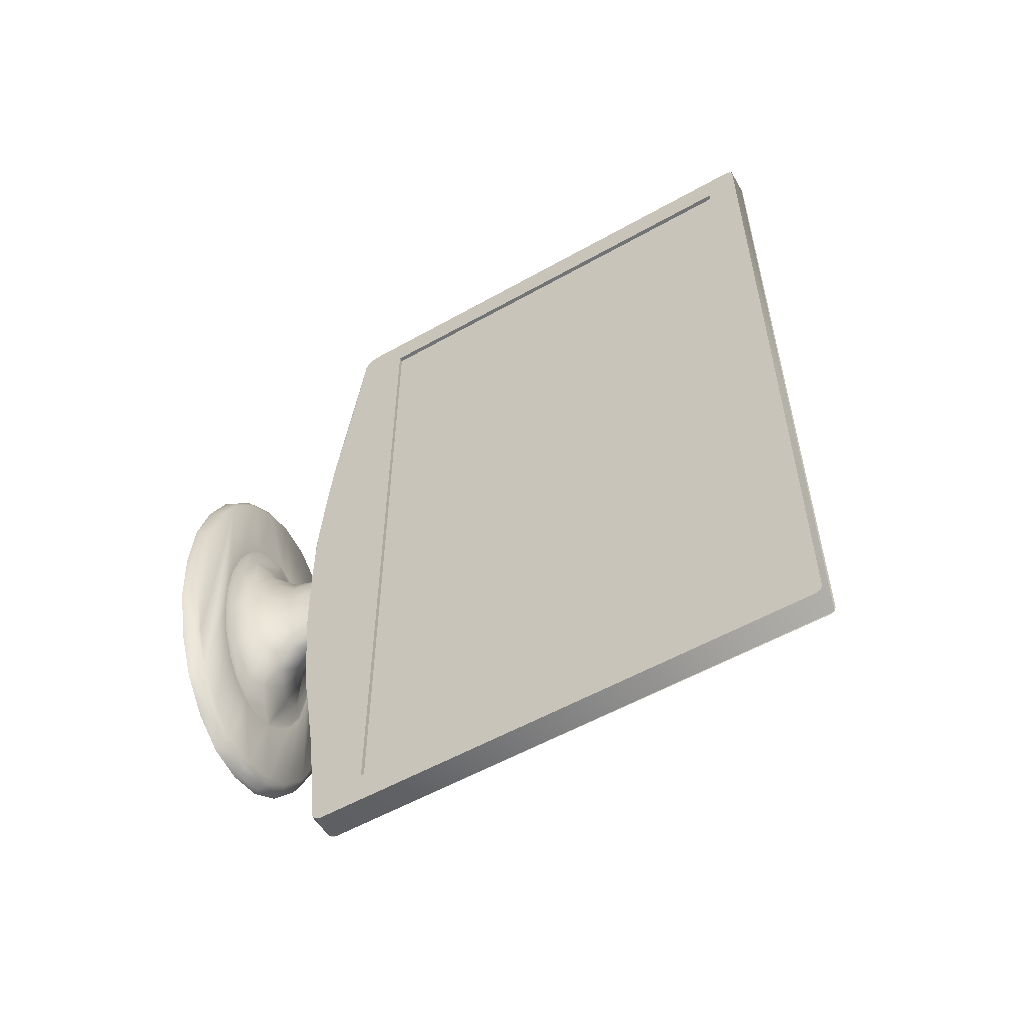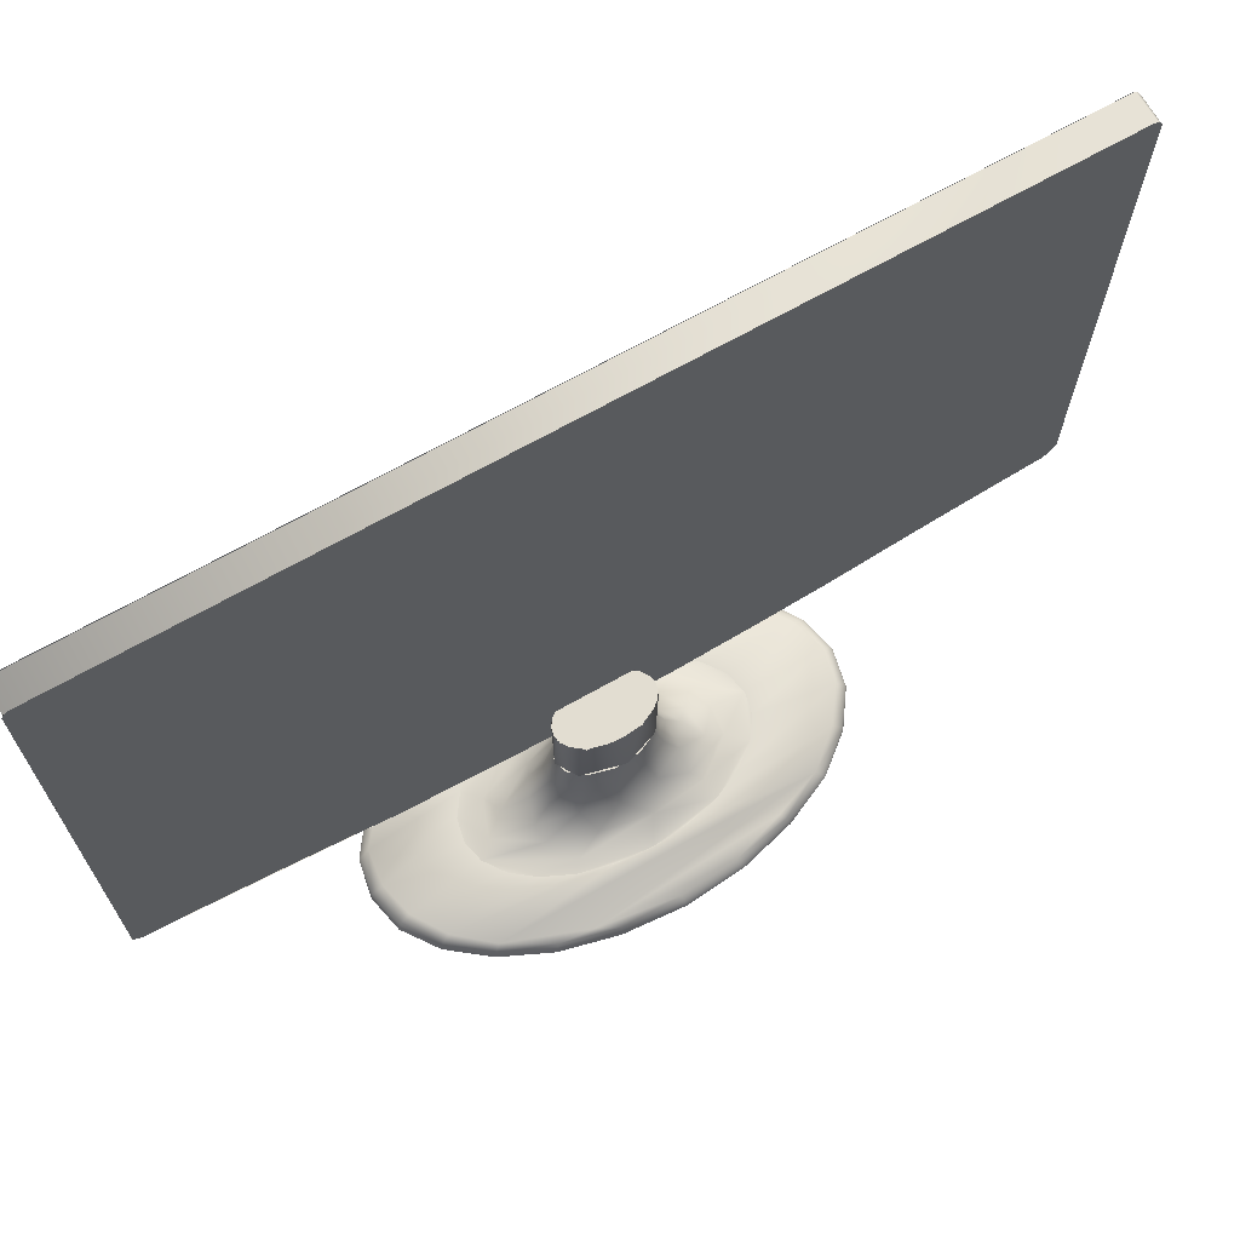
<metadata>
{"format":"obj","ext":"obj","renderer":"f3d","projection":"perspective","resolution":1024,"background":"white","views":[{"elev":-55.7,"azim":-59.3,"up":"+Y"},{"elev":68.5,"azim":60.4,"up":"+Z"}]}
</metadata>
<code>
v -1.055 10.06 7.744
v -1.055 10.06 -4.143
v -1.055 10.02 -4.266
v -1.055 10 7.851
v -1.055 9.955 -4.36
v -1.055 9.891 7.924
v -1.055 9.87 -4.435
v -1.055 9.736 -4.497
v -1.055 9.241 7.153
v -1.055 -9.921 7.927
v -1.055 -9.255 7.153
v -1.055 -9.255 -3.264
v -1.055 -9.83 -4.505
v -1.055 -9.923 -4.471
v -1.055 -10 7.887
v -1.055 -9.993 -4.412
v -1.055 -10.05 -4.306
v -1.055 -10.06 7.8
v -1.055 9.241 -3.264
v -1.055 8.644 -4.612
v -1.055 7.269 -4.784
v -1.055 5.895 -4.982
v -1.055 4.917 -5.142
v -1.055 3.227 -5.309
v -1.055 1.533 -5.437
v -1.055 -0.09775 -5.464
v -1.055 -2.001 -5.428
v -1.055 -4.648 -5.221
v -1.055 -5.585 -5.057
v -1.055 -7.063 -4.828
v -1.055 -8.547 -4.639
v -1.055 -9.83 -4.505
v -1.055 -9.255 -3.264
v -1.055 -8.547 -4.639
v -1.055 -7.063 -4.828
v -1.055 -5.585 -5.057
v -1.055 -4.648 -5.221
v -1.055 -2.001 -5.428
v -1.055 -0.09775 -5.464
v -1.055 1.533 -5.437
v -1.055 3.227 -5.309
v -1.055 4.917 -5.142
v -1.055 5.895 -4.982
v -1.055 7.269 -4.784
v -1.055 8.644 -4.612
v -1.055 9.241 -3.264
v -1.055 9.241 7.153
v -1.055 9.736 -4.497
v -1.055 -10.06 7.8
v -1.055 -10.05 -4.306
v -1.055 -10 7.887
v -1.055 -9.993 -4.412
v -1.055 -9.923 -4.471
v -1.055 -9.921 7.927
v -1.055 -9.255 7.153
v -1.055 9.891 7.924
v -1.055 9.87 -4.435
v -1.055 9.955 -4.36
v -1.055 10 7.851
v -1.055 10.02 -4.266
v -1.055 10.06 7.744
v -1.055 10.06 -4.143
v -1.055 -4.66 -5.219
v -0.4173 -4.638 -5.21
v -1.055 -4.66 -5.219
v -0.4173 -4.638 -5.21
v -0.4173 -2.112 -5.424
v -0.4173 -2.112 -5.424
v -1.055 -2.053 -5.425
v -1.055 -2.053 -5.425
v -1.055 -7.274 -4.791
v -1.055 -7.274 -4.791
v -1.055 1.217 -5.463
v -0.4173 1.366 -5.455
v -1.055 1.217 -5.463
v -0.4173 1.366 -5.455
v -0.4173 -9.945 -4.467
v -0.4173 -9.945 -4.467
v -1.055 4.709 -5.16
v -0.4173 4.822 -5.156
v -1.055 4.709 -5.16
v -0.4173 4.822 -5.156
v -1.055 -9.879 -4.495
v -1.055 -9.941 -4.475
v -0.4173 7.266 -4.778
v -0.4173 7.266 -4.778
v -1.055 -10.05 -4.343
v -1.055 9.782 -4.482
v -1.055 9.782 -4.482
v -0.4173 -10.06 -4.293
v -1.055 -10.06 -4.285
v -0.4173 -10.06 -4.293
v -0.4173 9.781 -4.488
v -0.4173 9.781 -4.488
v -0.4173 -10.02 7.892
v -1.055 -10.02 7.891
v -1.055 -10.02 7.891
v -0.4173 -10.02 7.892
v -1.055 10.04 -4.27
v -1.055 10.04 -4.27
v -0.4173 10.04 -4.253
v -0.4173 10.04 -4.253
v -0.4173 10.06 7.745
v -1.055 10.06 7.758
v -1.055 10.06 7.758
v -0.4173 10.06 7.745
v -1.055 9.937 7.914
v -0.4173 9.951 7.908
v -1.055 9.937 7.914
v -0.4173 9.951 7.908
v -0.4173 10.06 7.744
v -0.4173 10.06 -4.144
v -0.4173 10.02 -4.266
v -0.4173 10 7.851
v -0.4173 9.955 -4.36
v -0.4173 9.891 7.924
v -0.4173 9.87 -4.435
v -0.4173 9.736 -4.497
v -0.4173 -9.921 7.927
v -0.4173 8.644 -4.612
v -0.4173 7.269 -4.784
v -0.4173 5.895 -4.982
v -0.4173 4.917 -5.142
v -0.4173 3.227 -5.309
v -0.4173 1.533 -5.437
v -0.4173 -0.09775 -5.464
v -0.4173 -2.001 -5.428
v -0.4173 -4.648 -5.221
v -0.4173 -5.585 -5.057
v -0.4173 -7.063 -4.828
v -0.4173 -8.547 -4.639
v -0.4173 -9.83 -4.505
v -0.4173 -9.923 -4.471
v -0.4173 -10 7.887
v -0.4173 -9.993 -4.412
v -0.4173 -10.05 -4.306
v -0.4173 -10.06 7.8
v -0.4173 -10.06 7.8
v -0.4173 -10.05 -4.306
v -0.4173 -10 7.887
v -0.4173 -9.993 -4.412
v -0.4173 -9.923 -4.471
v -0.4173 -9.921 7.927
v -0.4173 -9.83 -4.505
v -0.4173 -8.547 -4.639
v -0.4173 -7.063 -4.828
v -0.4173 -5.585 -5.057
v -0.4173 -4.648 -5.221
v -0.4173 -2.001 -5.428
v -0.4173 -0.09775 -5.464
v -0.4173 1.533 -5.437
v -0.4173 3.227 -5.309
v -0.4173 4.917 -5.142
v -0.4173 5.895 -4.982
v -0.4173 7.269 -4.784
v -0.4173 8.644 -4.612
v -0.4173 9.736 -4.497
v -0.4173 9.891 7.924
v -0.4173 9.87 -4.435
v -0.4173 9.955 -4.36
v -0.4173 10 7.851
v -0.4173 10.02 -4.266
v -0.4173 10.06 7.744
v -0.4173 10.06 -4.144
v -0.9488 -9.255 7.153
v -0.9488 9.241 -3.264
v -0.9488 9.241 7.153
v -0.9488 -9.255 -3.264
v -0.9488 -9.255 -3.264
v -0.9488 -9.255 7.153
v -0.9488 9.241 -3.264
v -0.9488 9.241 7.153
v -1.055 9.241 7.153
v -0.9488 9.241 -3.264
v -1.055 9.241 -3.264
v -0.9488 9.241 7.153
v -0.9488 9.241 7.153
v -1.055 9.241 7.153
v -0.9488 9.241 -3.264
v -1.055 9.241 -3.264
v -1.055 9.241 7.153
v -0.9488 -9.255 7.153
v -0.9488 9.241 7.153
v -1.055 -9.255 7.153
v -1.055 -9.255 7.153
v -1.055 9.241 7.153
v -0.9488 -9.255 7.153
v -0.9488 9.241 7.153
v -1.055 -9.255 -3.264
v -0.9488 9.241 -3.264
v -0.9488 -9.255 -3.264
v -1.055 9.241 -3.264
v -1.055 9.241 -3.264
v -1.055 -9.255 -3.264
v -0.9488 9.241 -3.264
v -0.9488 -9.255 -3.264
v -0.9488 -9.255 -3.264
v -1.055 -9.255 7.153
v -1.055 -9.255 -3.264
v -0.9488 -9.255 7.153
v -0.9488 -9.255 7.153
v -0.9488 -9.255 -3.264
v -1.055 -9.255 7.153
v -1.055 -9.255 -3.264
v -0.4173 10.06 -4.123
v -0.4173 10.06 -4.123
v -2.201 3.338 -7.631
v -2.707 2.264 -7.635
v -2.957 0.9783 -7.56
v -2.296 2.932 -7.539
v -1.581 4.242 -7.724
v -1.499 4.04 -7.545
v -3.087 -0.3261 -7.577
v -0.8066 4.721 -7.66
v -2.94 -1.64 -7.555
v -0.7765 4.506 -7.541
v -0.01054 4.732 -7.551
v -2.265 3.446 -7.929
v -2.707 -2.916 -7.635
v -3.092 1.068 -7.929
v 0.7734 4.562 -7.549
v 0.00385 4.927 -7.709
v -2.167 -3.919 -7.557
v -3.103 -1.711 -7.929
v 2.957 0.9783 -7.56
v 2.813 -2.146 -7.539
v 3.062 -0.342 -7.563
v 2.587 2.179 -7.54
v 2.144 -3.93 -7.554
v 1.925 -0.3261 -7.536
v 1.86 0.5044 -7.536
v 1.667 1.278 -7.536
v 1.361 1.943 -7.536
v 0.9626 2.453 -7.536
v 0.4983 2.773 -7.536
v 5e-06 2.883 -7.536
v -0.4983 2.773 -7.536
v -0.9626 2.453 -7.536
v -1.361 1.943 -7.536
v -1.667 1.278 -7.536
v -1.86 0.5044 -7.536
v -1.925 -0.3261 -7.536
v 1.86 -1.157 -7.536
v 1.499 -4.692 -7.545
v 1.667 -1.93 -7.536
v 1.361 -2.595 -7.536
v 0.7673 -5.166 -7.542
v 0.9626 -3.105 -7.536
v 0.4983 -3.425 -7.536
v 7e-06 -5.353 -7.544
v 5e-06 -3.535 -7.536
v -0.4983 -3.425 -7.536
v -0.9626 -3.105 -7.536
v -1.361 -2.595 -7.536
v -1.667 -1.93 -7.536
v -1.86 -1.157 -7.536
v 1.499 4.04 -7.545
v 1.588 4.235 -7.723
v 0.8194 4.746 -7.708
v -2.763 2.341 -7.93
v -1.588 -4.887 -7.723
v -1.499 -4.692 -7.545
v -2.585 -2.831 -7.539
v 2.168 3.269 -7.558
v -0.8016 -5.255 -7.564
v -3.194 -0.3261 -7.93
v 2.707 2.264 -7.635
v -0.8304 4.812 -7.93
v -0.004327 -5.599 -7.722
v -2.26 -4.109 -7.929
v 2.707 -2.916 -7.635
v -0.003892 4.996 -7.93
v -1.594 4.277 -7.93
v 3.08 -1.702 -7.93
v 3.08 1.05 -7.93
v 3.189 -0.3261 -7.93
v 2.762 -2.984 -7.93
v 2.762 2.331 -7.93
v 2.255 3.432 -7.93
v 2.255 -4.084 -7.93
v 1.594 4.277 -7.93
v 1.594 -4.929 -7.93
v 0.8254 -5.46 -7.93
v 0.8254 4.808 -7.93
v 5e-06 -5.641 -7.93
v 5e-06 4.989 -7.93
v -0.8254 -5.46 -7.93
v -0.8254 4.808 -7.93
v -1.594 -4.929 -7.93
v -1.594 4.277 -7.93
v -2.255 -4.084 -7.93
v -2.255 3.432 -7.93
v -2.762 2.331 -7.93
v -2.762 -2.984 -7.93
v -3.08 1.05 -7.93
v -3.08 -1.702 -7.93
v -3.189 -0.3261 -7.93
v 0.8092 -5.374 -7.663
v 3.024 -1.672 -7.655
v -2.763 -2.993 -7.93
v 0.8228 4.816 -7.93
v 1.594 4.277 -7.93
v 2.26 3.457 -7.929
v 2.763 2.341 -7.93
v 3.092 1.068 -7.929
v 3.203 -0.3123 -7.929
v 3.085 -1.704 -7.93
v 2.763 -2.993 -7.93
v 2.254 -4.088 -7.93
v 1.594 -4.929 -7.93
v 0.8304 -5.465 -7.93
v 5e-06 -5.641 -7.93
v -0.8228 -5.484 -7.928
v -1.594 -4.929 -7.93
v 1.581 -4.894 -7.724
v 2.242 -4.054 -7.752
v -0.7736 -0.4992 -6.364
v -0.6098 -0.7589 -5.772
v -0.6092 -1.128 -6.351
v -0.3914 -1.217 -5.772
v -0.6566 -0.1776 -5.772
v -0.2927 -1.576 -6.455
v -0.6197 -0.7363 -5.772
v -0.6264 -0.7892 -4.19
v -0.7154 0.1807 -6.354
v -0.9211 -0.975 -6.876
v -0.08026 -1.421 -5.773
v -0.3991 -1.22 -5.772
v -0.65 -1.748 -7
v 0.6389 -0.04074 -4.19
v 0.6389 -0.6114 -4.19
v 0.6614 -0.3261 -4.19
v 0.5728 0.2251 -4.19
v 0.5728 -0.8772 -4.19
v 0.4677 0.4534 -4.19
v 0.4677 -1.106 -4.19
v 0.3307 0.6286 -4.19
v 0.3307 -1.281 -4.19
v 0.1712 0.7387 -4.19
v 0.1712 -1.391 -4.19
v 5e-06 0.7763 -4.19
v 5e-06 -1.428 -4.19
v -0.1712 0.7387 -4.19
v -0.1712 -1.391 -4.19
v -0.3307 0.6286 -4.19
v -0.3307 -1.281 -4.19
v -0.4677 0.4534 -4.19
v -0.4677 -1.106 -4.19
v -0.5728 0.2251 -4.19
v -0.5728 -0.8772 -4.19
v -0.6389 -0.04074 -4.19
v -0.6389 -0.6114 -4.19
v -0.6614 -0.3261 -4.19
v -0.519 0.3611 -5.772
v -0.9868 -0.1007 -6.869
v 0.0971 -1.613 -6.358
v -0.2597 -1.349 -4.19
v -0.3697 -1.845 -6.848
v 0.6264 0.137 -4.19
v 0.6869 -0.2099 -5.772
v 0.3991 0.5679 -5.772
v 0.2597 0.6967 -4.19
v 0.066 0.7781 -5.772
v -0.066 0.7781 -4.19
v -0.2597 0.6968 -5.772
v -0.3991 0.5679 -4.19
v -0.6264 0.1371 -5.772
v -0.6197 0.08424 -4.19
v -4e-06 -1.444 -5.772
v 0.08313 -1.431 -4.19
v 0.4475 -1.169 -5.772
v 0.5467 -1.026 -4.19
v -0.4876 0.7517 -6.469
v -1.029 -1.648 -7.262
v -1.286 -0.6113 -7.26
v 0.2382 -1.355 -5.773
v 0.6098 0.1068 -5.772
v 0.3917 0.5648 -5.772
v 0.07891 0.7685 -5.773
v -0.2382 0.7033 -5.773
v 0.519 -1.013 -5.772
v 0.6566 -0.4746 -5.772
v -0.7813 0.6975 -6.867
v 0.4582 -1.339 -6.296
v 6e-06 -2.057 -6.967
v 0.7153 0.1807 -6.354
v 0.4625 0.7096 -6.347
v 0.09834 0.9586 -6.354
v -0.2205 0.9961 -6.526
v 0.6705 -0.9703 -6.365
v 0.7736 -0.4992 -6.364
v -1.201 0.5044 -7.263
v -1.318 -2 -7.49
v -1.646 -0.6885 -7.491
v 0.3551 -1.771 -6.768
v -0.1697 -2.612 -7.336
v -0.5857 -2.79 -7.467
v 0.9169 0.327 -6.872
v 0.5929 1.006 -6.869
v 0.1208 1.316 -6.866
v 0.7816 -1.356 -6.871
v 0.9901 -0.5465 -6.874
v -0.7237 1.294 -7.18
v -1.534 0.7227 -7.49
v -1.667 -1.93 -7.536
v -1.86 -1.157 -7.536
v 0.4684 -2.2 -7.186
v -1.361 -2.595 -7.536
v -0.1673 1.583 -7.107
v -1.925 -0.3261 -7.536
v -0.9626 -3.105 -7.536
v 1.029 0.9957 -7.262
v 1.385 -0.01916 -7.356
v 0.4947 1.668 -7.258
v 0.8472 -2.164 -7.346
v 1.201 -1.157 -7.263
v -0.5591 1.943 -7.396
v -1.065 1.822 -7.496
v -1.86 0.5044 -7.536
v 0.2024 -3.086 -7.492
v -0.4983 -3.425 -7.536
v -0.009364 2.111 -7.399
v -1.667 1.278 -7.536
v 0.4979 -3.425 -7.547
v 5e-06 -3.535 -7.536
v 1.243 1.235 -7.44
v 0.6092 2.059 -7.439
v 1.437 -1.735 -7.486
v -1.361 1.943 -7.536
v 1.666 1.278 -7.547
v 0.9617 2.452 -7.547
v 2.5e-05 2.882 -7.548
v 1.924 -0.3265 -7.546
v -0.9626 2.453 -7.536
v 0.9626 -3.105 -7.536
v 1.86 0.5044 -7.536
v 1.361 1.943 -7.536
v 0.4983 2.773 -7.536
v -0.4983 2.773 -7.536
v 1.361 -2.595 -7.536
v 1.667 -1.93 -7.536
v 1.86 -1.157 -7.536
f 2 1 3
f 3 1 4
f 3 4 5
f 5 4 6
f 5 6 7
f 7 6 8
f 8 6 9
f 9 6 10
f 9 10 11
f 11 10 12
f 12 10 13
f 13 10 14
f 14 10 15
f 14 15 16
f 16 15 17
f 17 15 18
f 8 19 20
f 19 8 9
f 20 19 12
f 20 12 21
f 21 12 22
f 22 12 23
f 23 12 24
f 24 12 25
f 25 12 26
f 26 12 27
f 27 12 28
f 28 12 29
f 29 12 30
f 30 12 31
f 31 12 13
f 32 33 34
f 34 33 35
f 35 33 36
f 36 33 37
f 37 33 38
f 38 33 39
f 39 33 40
f 40 33 41
f 41 33 42
f 42 33 43
f 43 33 44
f 44 33 45
f 33 46 45
f 47 48 46
f 45 46 48
f 49 51 50
f 50 51 52
f 52 51 53
f 51 54 53
f 53 54 32
f 32 54 33
f 33 54 55
f 55 54 47
f 54 56 47
f 47 56 48
f 48 56 57
f 57 56 58
f 56 59 58
f 58 59 60
f 59 61 60
f 60 61 62
f 64 63 67
f 69 67 63
f 63 64 71
f 67 73 74
f 73 67 69
f 77 71 64
f 74 79 80
f 79 74 73
f 77 83 71
f 80 79 85
f 77 87 83
f 85 79 88
f 90 87 77
f 88 93 85
f 95 87 90
f 87 95 96
f 93 88 99
f 99 101 93
f 99 103 101
f 103 99 104
f 107 95 108
f 95 107 96
f 103 104 108
f 107 108 104
f 68 65 66
f 65 68 70
f 72 66 65
f 70 68 75
f 76 75 68
f 66 72 78
f 75 76 81
f 82 81 76
f 72 84 78
f 86 81 82
f 89 81 86
f 91 92 84
f 78 84 92
f 86 94 89
f 97 98 91
f 92 91 98
f 100 89 94
f 94 102 100
f 105 100 106
f 102 106 100
f 97 109 98
f 110 98 109
f 110 105 106
f 105 110 109
f 112 111 113
f 113 111 114
f 113 114 115
f 115 114 116
f 115 116 117
f 117 116 118
f 118 116 119
f 118 119 120
f 120 119 121
f 121 119 122
f 122 119 123
f 123 119 124
f 124 119 125
f 125 119 126
f 126 119 127
f 127 119 128
f 128 119 129
f 129 119 130
f 130 119 131
f 131 119 132
f 132 119 133
f 133 119 134
f 133 134 135
f 135 134 136
f 136 134 137
f 138 140 139
f 139 140 141
f 141 140 142
f 140 143 142
f 142 143 144
f 144 143 145
f 145 143 146
f 146 143 147
f 147 143 148
f 148 143 149
f 149 143 150
f 150 143 151
f 151 143 152
f 152 143 153
f 153 143 154
f 154 143 155
f 155 143 156
f 156 143 157
f 143 158 157
f 157 158 159
f 159 158 160
f 158 161 160
f 160 161 162
f 161 163 162
f 162 163 164
f 165 166 167
f 166 165 168
f 169 170 171
f 172 171 170
f 173 174 175
f 174 173 176
f 181 182 183
f 182 181 184
f 189 190 191
f 190 189 192
f 197 198 199
f 198 197 200
f 177 178 179
f 180 179 178
f 185 186 187
f 188 187 186
f 193 194 195
f 196 195 194
f 201 202 203
f 204 203 202
f 207 208 210
f 211 207 212
f 210 212 207
f 212 214 211
f 208 209 210
f 214 212 216
f 208 207 218
f 208 220 209
f 217 214 216
f 214 217 222
f 207 211 218
f 213 224 215
f 213 209 220
f 225 226 227
f 226 225 228
f 226 228 264
f 226 264 229
f 229 264 230
f 230 264 231
f 231 264 257
f 231 257 232
f 232 257 233
f 233 257 221
f 233 221 234
f 234 221 235
f 235 221 217
f 235 217 236
f 236 217 216
f 236 216 237
f 237 216 238
f 238 216 212
f 238 212 239
f 239 212 240
f 240 212 210
f 240 210 241
f 241 210 242
f 229 243 244
f 243 229 230
f 244 243 245
f 244 245 246
f 244 246 247
f 247 246 248
f 247 248 249
f 247 249 250
f 250 249 251
f 250 251 252
f 250 252 265
f 265 252 253
f 265 253 262
f 262 253 254
f 262 254 255
f 262 255 223
f 223 255 256
f 223 256 242
f 223 242 210
f 223 210 263
f 263 210 209
f 263 209 215
f 215 209 213
f 221 257 258
f 222 221 259
f 221 222 217
f 218 260 208
f 223 261 262
f 215 219 263
f 224 219 215
f 220 208 260
f 264 258 257
f 258 259 221
f 265 262 261
f 223 263 219
f 220 266 213
f 268 211 214
f 265 269 250
f 223 219 270
f 266 224 213
f 226 229 271
f 225 267 228
f 264 228 267
f 214 272 268
f 272 214 222
f 273 218 211
f 274 275 276
f 275 274 277
f 275 277 278
f 278 277 279
f 279 277 280
f 279 280 281
f 281 280 282
f 281 282 283
f 281 283 284
f 284 283 285
f 284 285 286
f 286 285 287
f 286 287 288
f 288 287 289
f 288 289 290
f 290 289 291
f 290 291 292
f 292 291 293
f 293 291 294
f 293 294 295
f 295 294 296
f 295 296 297
f 269 298 250
f 270 261 223
f 219 224 300
f 247 250 298
f 298 244 247
f 226 271 299
f 299 227 226
f 303 258 264
f 222 301 272
f 301 222 259
f 211 268 273
f 302 301 258
f 258 303 302
f 310 309 315
f 315 311 310
f 312 311 269
f 269 313 312
f 314 313 261
f 261 270 314
f 244 298 315
f 265 261 313
f 300 270 219
f 315 229 244
f 264 267 303
f 259 258 301
f 308 316 309
f 315 309 316
f 313 269 265
f 305 267 225
f 304 303 267
f 267 305 304
f 307 306 299
f 271 307 299
f 307 271 308
f 316 308 271
f 311 315 298
f 298 269 311
f 229 315 316
f 316 271 229
f 225 306 305
f 306 225 227
f 227 299 306
f 318 317 319
f 319 320 318
f 317 318 321
f 320 319 322
f 317 321 325
f 326 319 317
f 322 327 320
f 328 324 323
f 319 326 329
f 330 331 332
f 331 330 333
f 331 333 334
f 334 333 335
f 334 335 336
f 336 335 337
f 336 337 338
f 338 337 339
f 338 339 340
f 340 339 341
f 340 341 342
f 342 341 343
f 342 343 344
f 344 343 345
f 344 345 346
f 346 345 347
f 346 347 348
f 348 347 349
f 348 349 350
f 350 349 351
f 350 351 352
f 352 351 353
f 323 324 367
f 354 325 321
f 326 317 355
f 356 327 322
f 328 357 324
f 358 319 329
f 319 358 322
f 361 359 360
f 361 362 359
f 362 361 363
f 363 364 362
f 364 363 365
f 365 366 364
f 366 365 367
f 366 367 368
f 368 367 324
f 357 328 369
f 369 370 357
f 371 370 369
f 370 371 372
f 360 372 371
f 372 360 359
f 325 354 373
f 325 355 317
f 374 326 375
f 356 376 327
f 326 374 329
f 373 354 380
f 355 325 383
f 355 375 326
f 376 356 384
f 322 385 356
f 378 386 387
f 386 378 377
f 388 378 387
f 378 388 379
f 380 388 389
f 388 380 379
f 373 380 389
f 384 381 376
f 390 381 384
f 381 391 382
f 391 381 390
f 377 391 386
f 391 377 382
f 373 383 325
f 355 392 375
f 375 393 374
f 393 375 394
f 384 356 395
f 356 385 395
f 358 385 322
f 329 396 358
f 374 397 329
f 392 355 383
f 385 358 396
f 396 329 397
f 397 374 393
f 387 398 399
f 398 387 386
f 388 399 400
f 399 388 387
f 400 389 388
f 395 401 384
f 384 401 390
f 390 402 391
f 402 390 401
f 386 402 398
f 402 386 391
f 403 383 373
f 383 403 392
f 404 375 392
f 375 404 394
f 394 405 393
f 405 394 406
f 395 385 407
f 408 393 405
f 389 400 409
f 409 373 389
f 373 409 403
f 407 401 395
f 406 394 410
f 396 407 385
f 393 411 397
f 411 393 408
f 412 398 413
f 398 412 399
f 414 399 412
f 399 414 400
f 409 400 414
f 401 407 415
f 401 415 416
f 416 402 401
f 402 416 413
f 402 413 398
f 418 392 403
f 392 418 404
f 419 394 404
f 394 419 410
f 407 396 420
f 397 420 396
f 421 397 411
f 414 422 409
f 417 409 422
f 417 403 409
f 403 417 418
f 404 423 419
f 420 415 407
f 420 421 425
f 421 420 397
f 413 426 412
f 427 412 426
f 412 427 414
f 422 414 427
f 428 416 415
f 428 413 416
f 429 404 418
f 404 429 423
f 424 415 420
f 425 424 420
f 413 430 426
f 431 426 430
f 426 431 427
f 432 427 431
f 427 432 422
f 422 432 417
f 417 432 418
f 424 428 415
f 433 413 428
f 430 413 433
f 418 434 429
f 430 437 431
f 431 438 432
f 439 418 432
f 418 439 434
f 428 435 440
f 435 428 424
f 428 440 441
f 433 441 442
f 441 433 428
f 433 436 430

</code>
